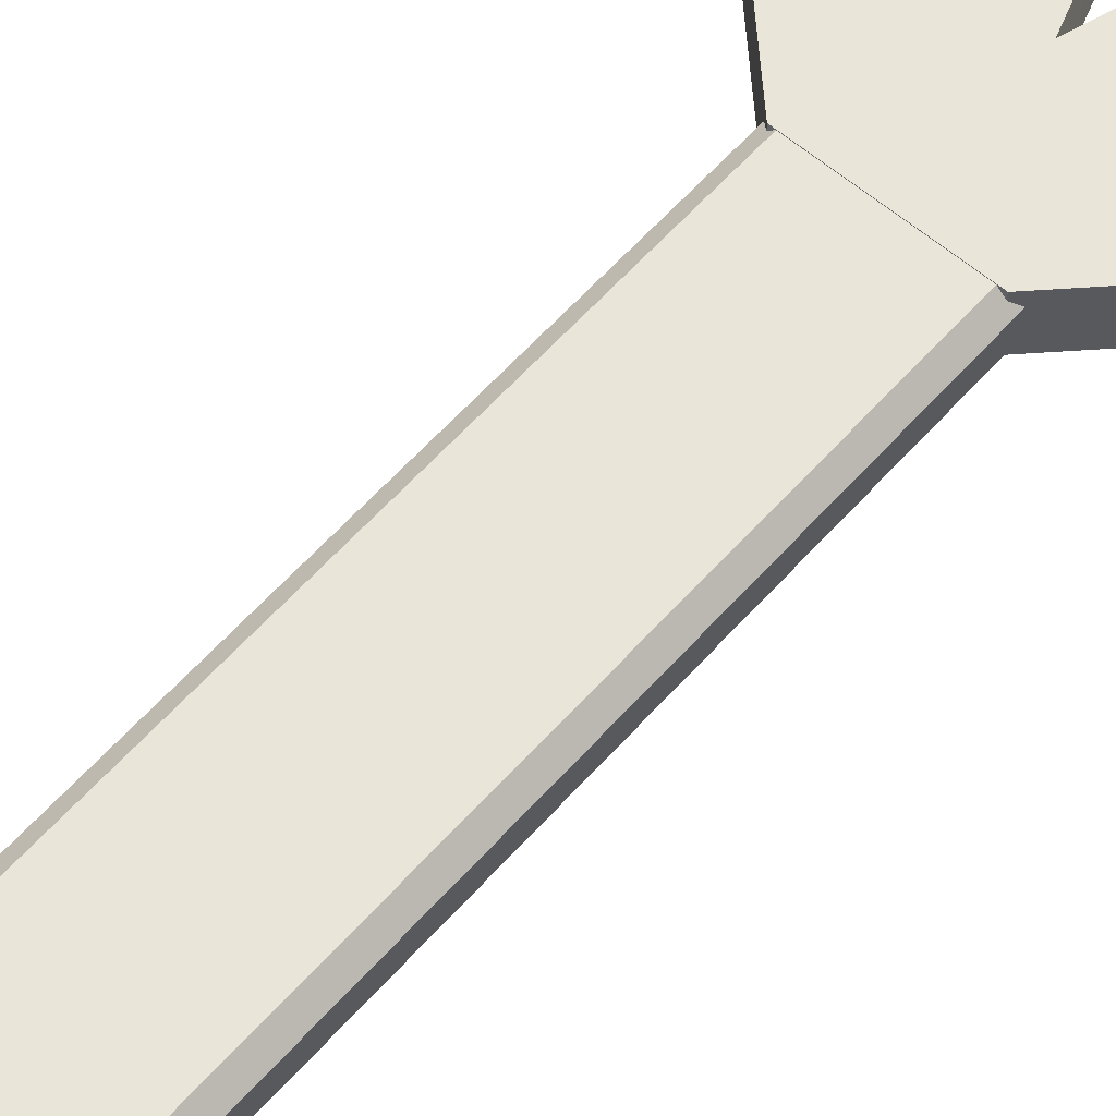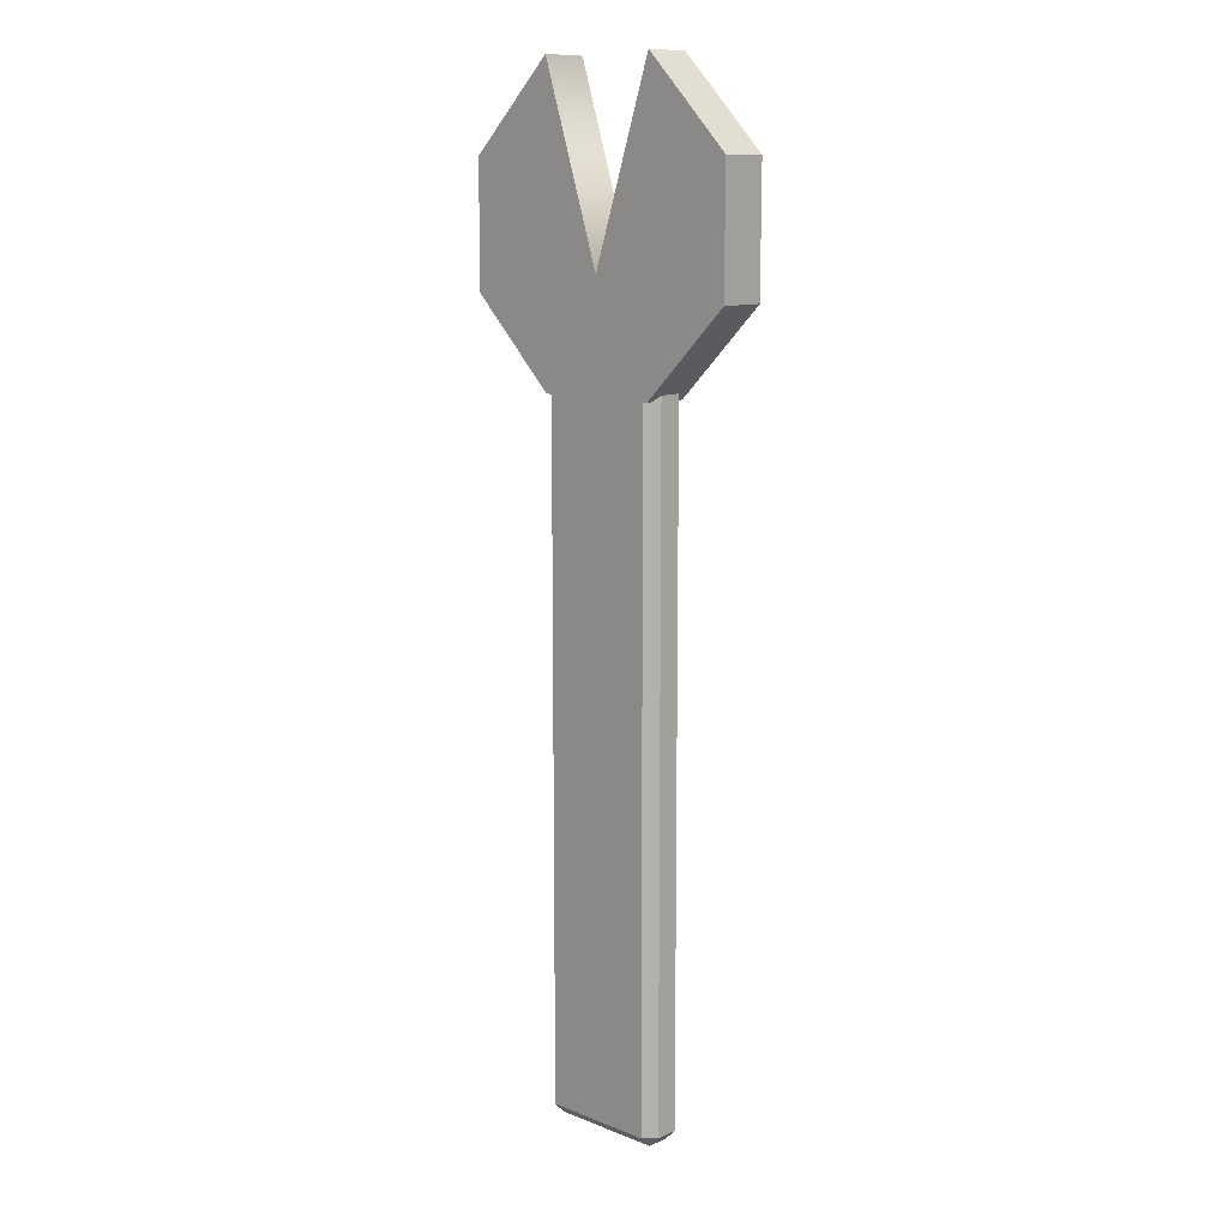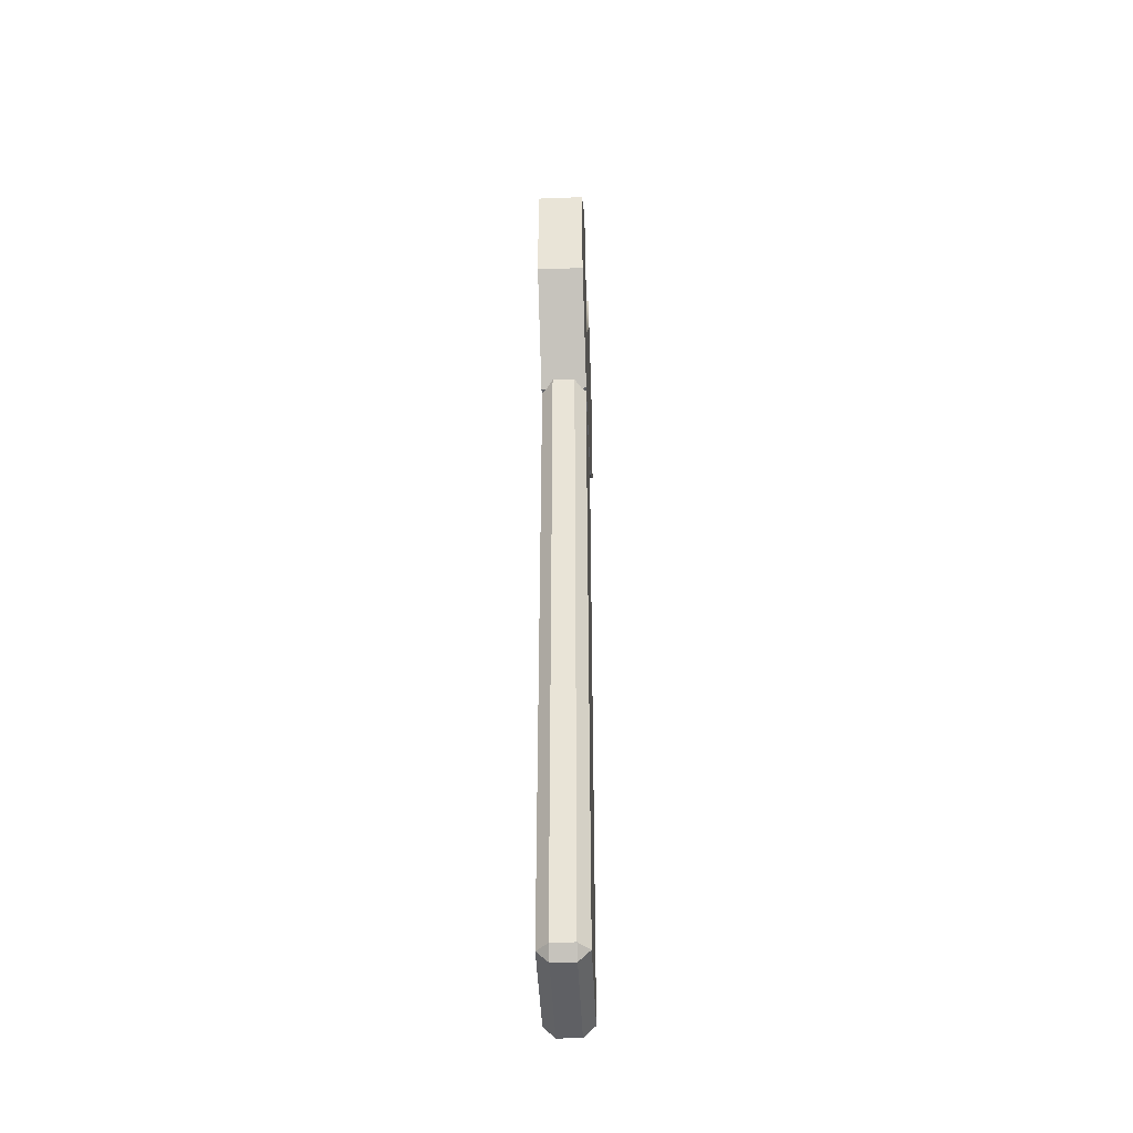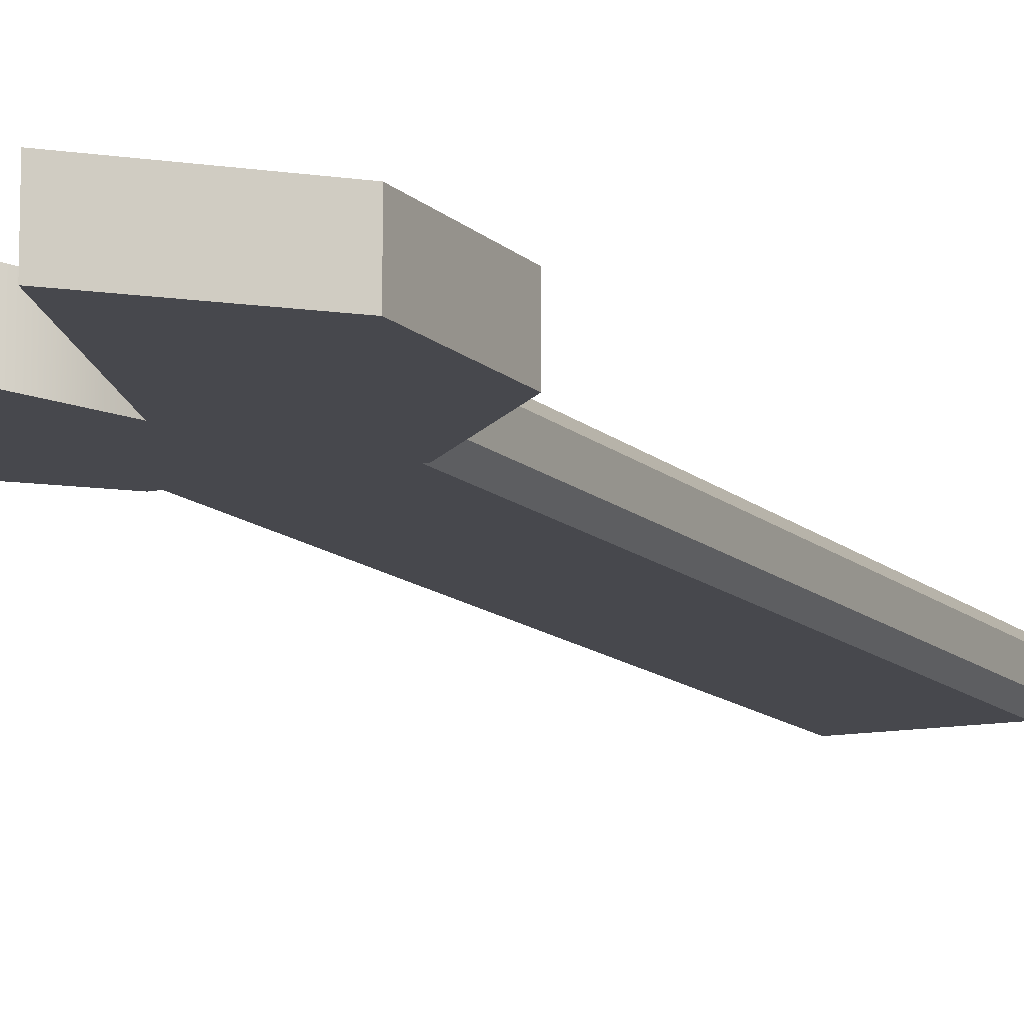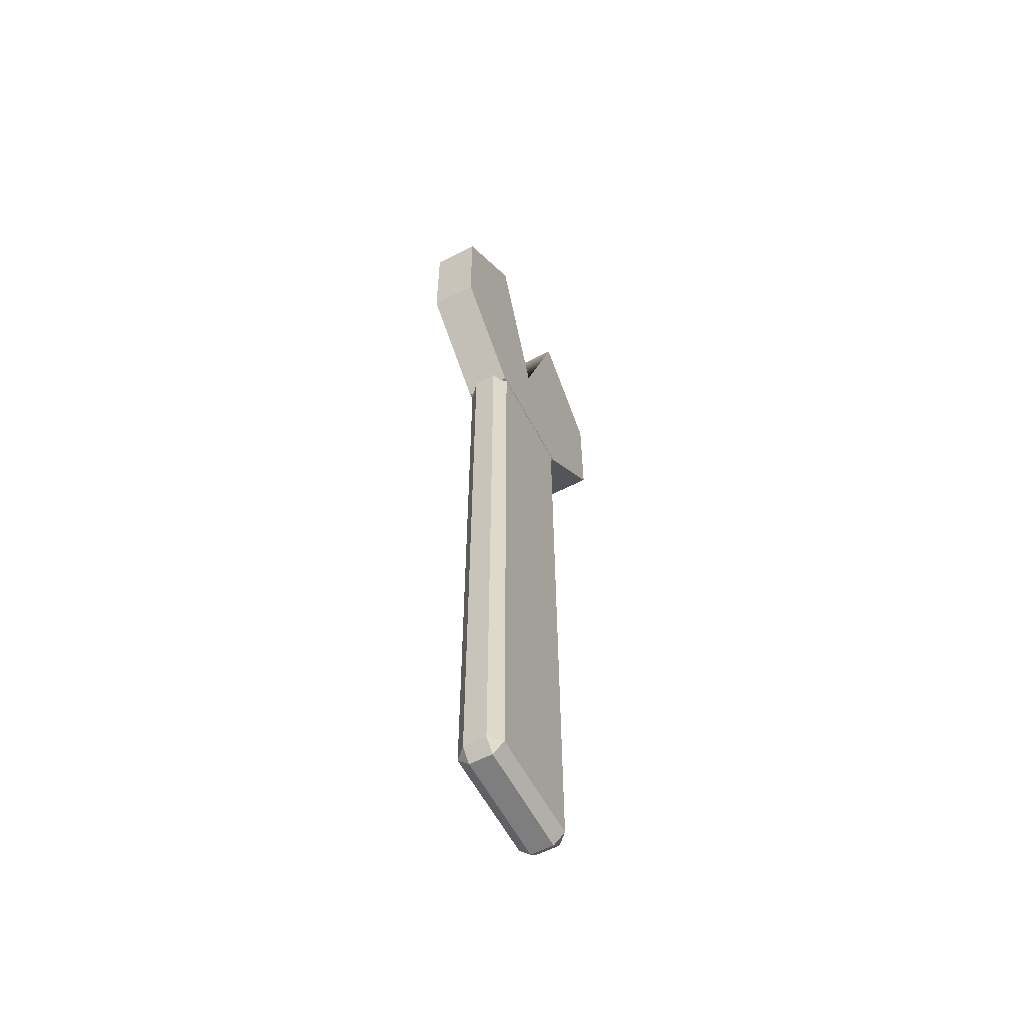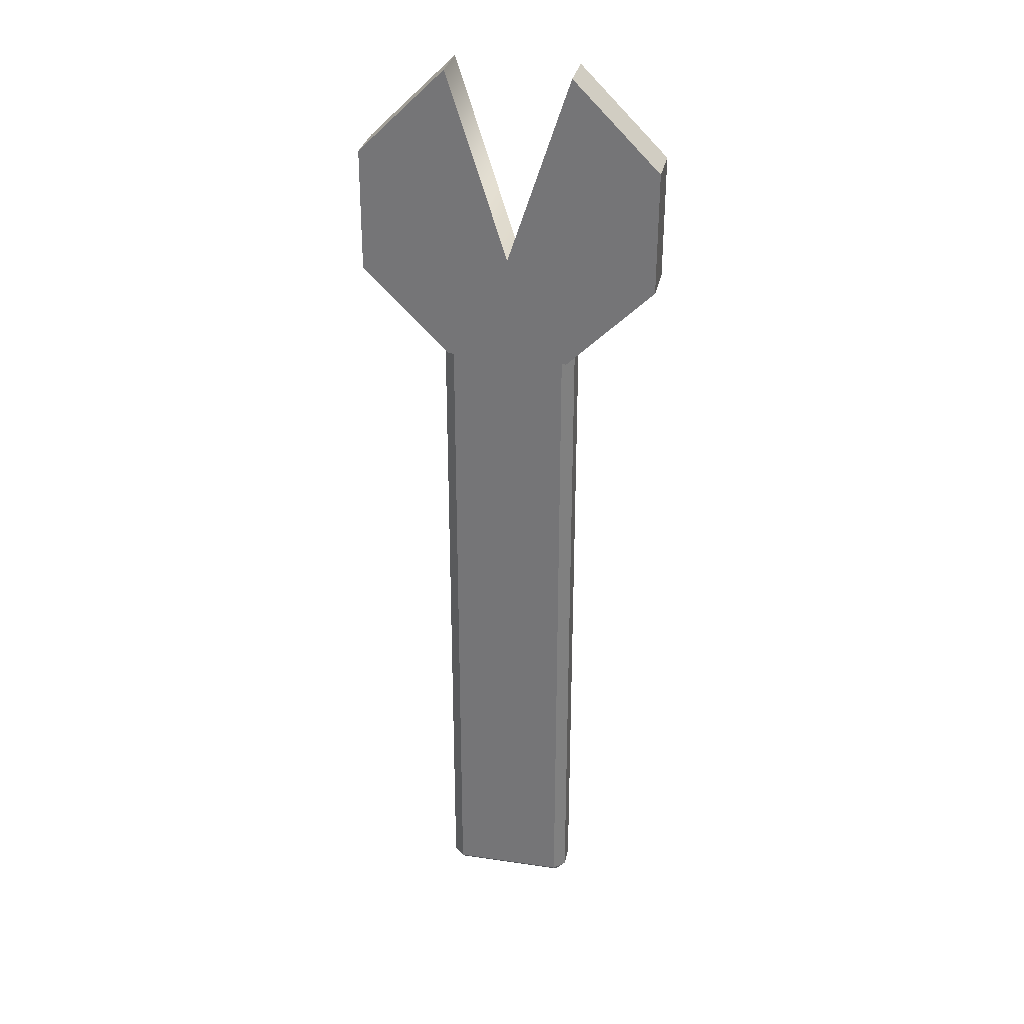
<metadata>
{"format":"obj","ext":"obj","renderer":"f3d","projection":"perspective","resolution":1024,"background":"white","views":[{"elev":59.7,"azim":-138.8,"up":"+Y"},{"elev":11.1,"azim":43.8,"up":"+Z"},{"elev":-44.4,"azim":92.5,"up":"+Z"},{"elev":-11.7,"azim":25.8,"up":"+Y"},{"elev":-59.5,"azim":117.8,"up":"+Z"},{"elev":31.4,"azim":11.8,"up":"+Z"}]}
</metadata>
<code>
g default
v 0.4313 -0.163 2.333
v -0.4392 -0.163 2.336
v -1.053 -0.163 2.954
v -1.049 -0.163 3.825
v -0.4313 -0.163 4.438
v 0.4392 -0.163 4.435
v 1.053 -0.163 3.817
v 1.049 -0.163 2.946
v 0.4313 0.163 2.333
v -0.4392 0.163 2.336
v -1.053 0.163 2.954
v -1.049 0.163 3.825
v -0.4313 0.163 4.438
v 0.4392 0.163 4.435
v 1.053 0.163 3.817
v 1.049 0.163 2.946
v 0 -0.163 3.1
v 0 0.163 3.1
v -0.3981 -0.1594 2.474
v -0.3981 -0.07971 2.554
v -0.4778 -0.07971 2.474
v 0.4778 -0.07971 2.474
v 0.3981 -0.07971 2.554
v 0.3981 -0.1594 2.474
v -0.4778 0.07971 2.474
v -0.3981 0.07971 2.554
v -0.3981 0.1594 2.474
v 0.3981 0.1594 2.474
v 0.3981 0.07971 2.554
v 0.4778 0.07971 2.474
v -0.4778 0.07971 -2.474
v -0.3981 0.1594 -2.474
v -0.3981 0.07971 -2.554
v 0.3981 0.07971 -2.554
v 0.3981 0.1594 -2.474
v 0.4778 0.07971 -2.474
v -0.4778 -0.07971 -2.474
v -0.3981 -0.07971 -2.554
v -0.3981 -0.1594 -2.474
v 0.3981 -0.1594 -2.474
v 0.3981 -0.07971 -2.554
v 0.4778 -0.07971 -2.474
g pCylinder2
f 1 2 10 9
f 2 3 11 10
f 3 4 12 11
f 4 5 13 12
f 6 7 15 14
f 7 8 16 15
f 8 1 9 16
f 2 1 17
f 3 2 17
f 4 3 17
f 5 4 17
f 7 6 17
f 8 7 17
f 1 8 17
f 9 10 18
f 10 11 18
f 11 12 18
f 12 13 18
f 14 15 18
f 15 16 18
f 16 9 18
f 13 5 17 18
f 18 17 6 14
f 19 21 37 39
f 20 19 24 23
f 21 20 26 25
f 22 24 40 42
f 23 22 30 29
f 25 27 32 31
f 27 26 29 28
f 28 30 36 35
f 31 33 38 37
f 33 32 35 34
f 34 36 42 41
f 39 38 41 40
f 20 23 29 26
f 27 28 35 32
f 33 34 41 38
f 39 40 24 19
f 22 42 36 30
f 37 21 25 31
f 19 20 21
f 22 23 24
f 25 26 27
f 28 29 30
f 31 32 33
f 34 35 36
f 37 38 39
f 40 41 42

</code>
